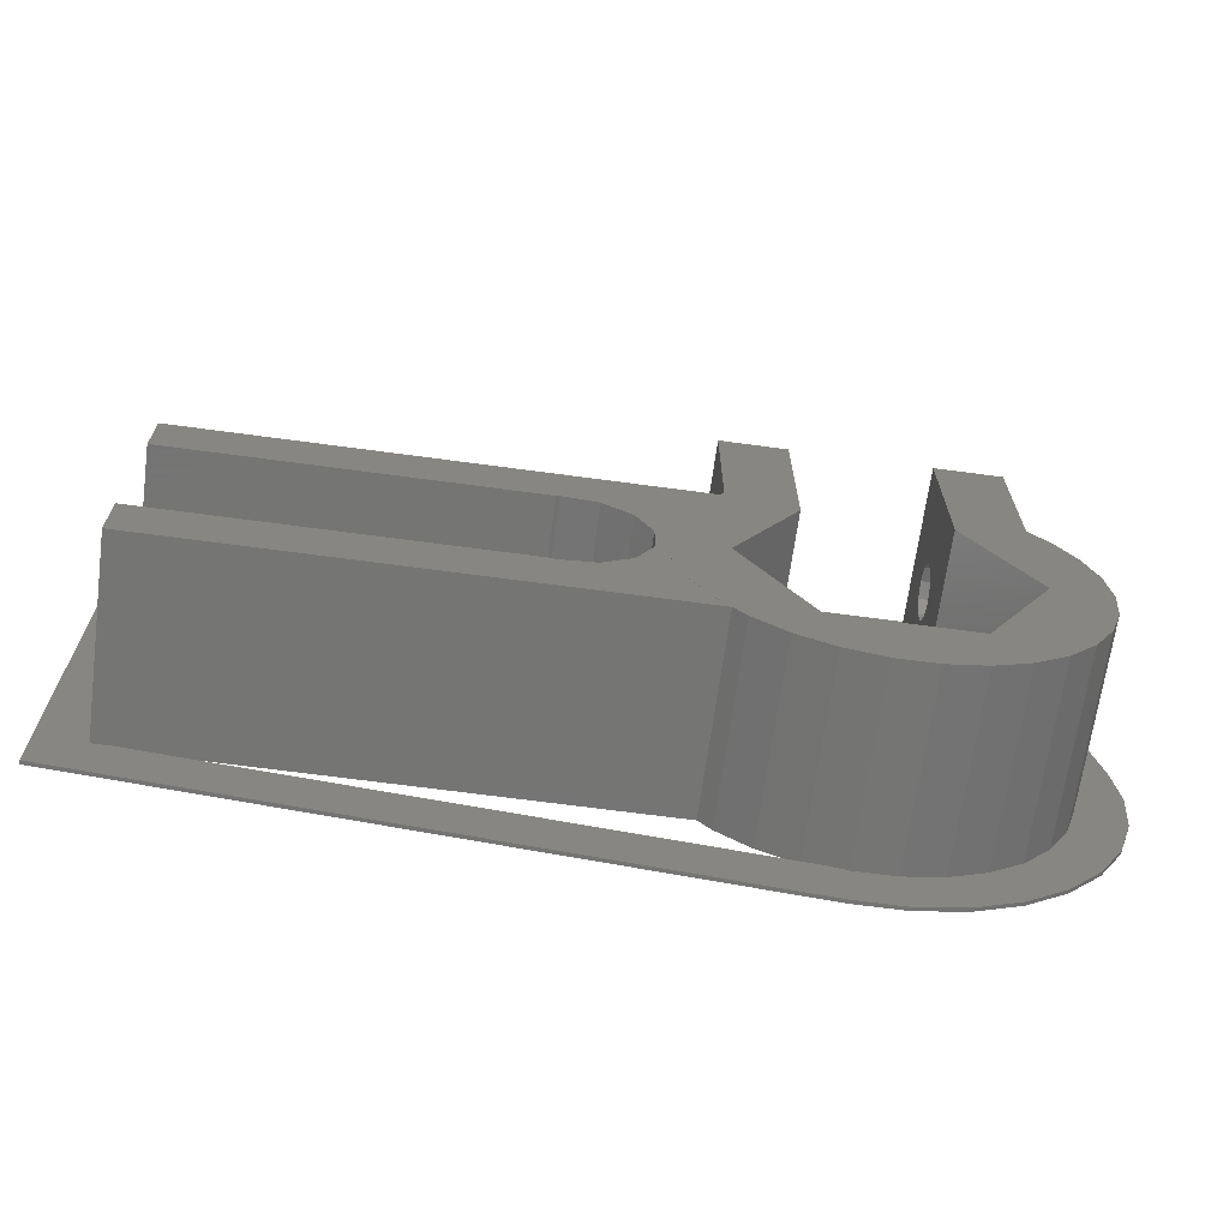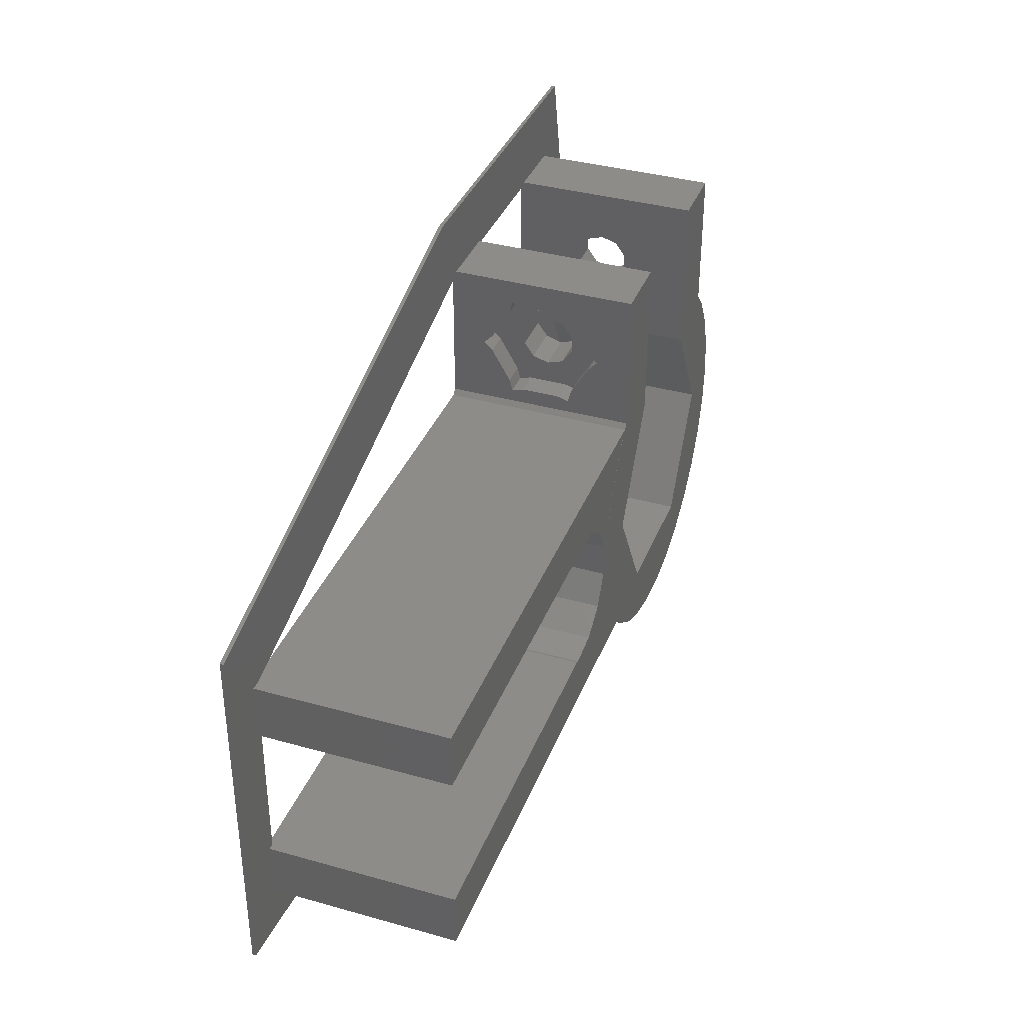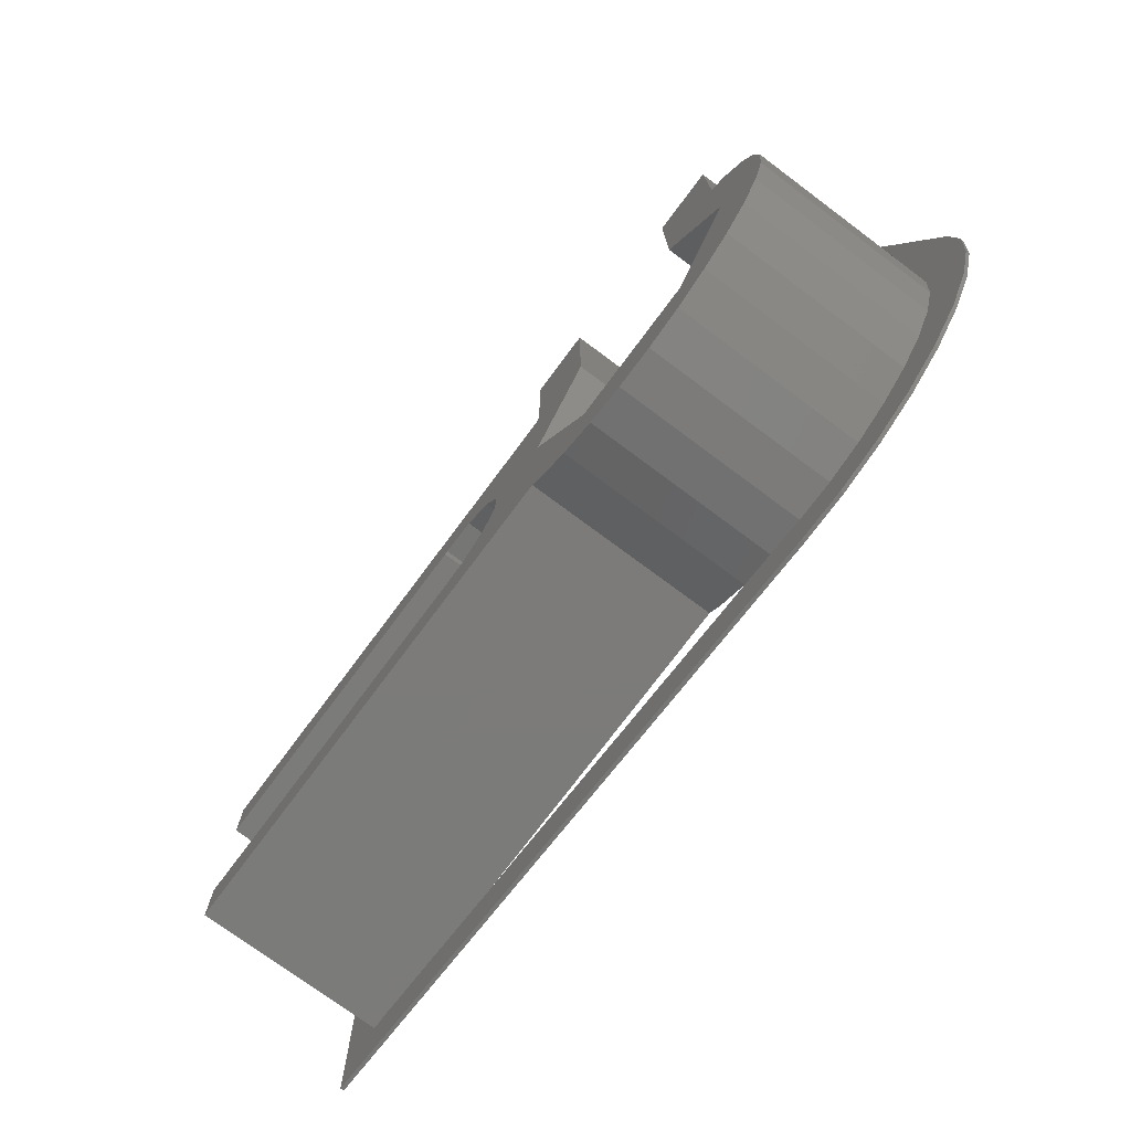
<metadata>
{"format":"stl","ext":"stl","renderer":"f3d","projection":"perspective","resolution":1024,"background":"white","views":[{"elev":-67.1,"azim":-7.7,"up":"+Y"},{"elev":36.9,"azim":-70.0,"up":"+Y"},{"elev":-74.6,"azim":53.3,"up":"+Y"}]}
</metadata>
<code>
# stl→obj: 324 verts, 672 faces
v -37.55 -9.469 0.2
v -37.55 -9.469 0
v -1.379 -13.12 0
v -1.379 -13.12 0.2
v 7.415 15.12 0
v -9.362 19.09 0
v 9.362 19.09 0
v 10.22 2.171 0
v 12.9 2.741 0
v 10.22 -2.171 0
v 13.19 0 0
v 9.542 -4.248 0
v 12.9 -2.741 0
v 6.988 -7.762 0
v 12.05 -5.364 0
v 10.67 -7.751 0
v 8.824 -9.8 0
v 6.594 -11.42 0
v 4.075 -12.54 0
v 1.379 -13.12 0
v -37.55 10.69 0
v -35 -4 0
v -35 -7.075 0
v -33.95 -7.075 0
v 0 -10.49 0
v -1.103 -10.49 0
v -2.054 -10.29 0
v 1.092 -10.39 0
v 0 -10.39 0
v 3.227 -9.934 0
v 5.222 -9.046 0
v 8.45 -6.139 0
v 10.45 0 0
v -3.8 15.28 0
v -7.49 15.28 0
v -34.41 7.075 0
v -7.49 15.1 0
v -3.8 15.12 0
v -35 7.075 0
v -35 4 0
v -34.65 4 0
v -34.65 -4 0
v -37.55 10.69 0.2
v -35 -7.075 0.2
v -2.054 -10.29 0.2
v -33.95 -7.075 0.2
v 7.49 14.78 0.2
v 9.996 3.19 0.2
v 12.9 2.741 0.2
v -9.362 19.09 0.2
v 9.362 19.09 0.2
v -35 -4 0.2
v -34.65 -4 0.2
v -35 4 0.2
v -34.65 4 0.2
v -35 7.075 0.2
v -34.41 7.075 0.2
v 10.32 2.193 0.2
v 10.55 0 0.2
v 13.19 0 0.2
v -7.49 15.28 0.2
v -7.49 15.1 0.2
v -3.8 15.12 0.2
v 3.8 15.12 0.2
v -3.8 15.28 0.2
v 3.8 15.28 0.2
v 7.49 15.28 0.2
v 12.9 -2.741 0.2
v 10.32 -2.193 0.2
v 12.05 -5.364 0.2
v 9.638 -4.291 0.2
v 8.535 -6.201 0.2
v 10.67 -7.751 0.2
v 7.059 -7.84 0.2
v 8.824 -9.8 0.2
v 5.275 -9.137 0.2
v 6.594 -11.42 0.2
v 3.26 -10.03 0.2
v 4.075 -12.54 0.2
v 1.103 -10.49 0.2
v -1.103 -10.49 0.2
v 1.379 -13.12 0.2
v -15.68 -4 10.49
v -15.68 -4 -0.005
v -35 -4 -0.005
v -35 -4 10.49
v -35 -7.075 -0.005
v -15.68 4 -0.005
v -15.68 4 10.49
v -35 4 -0.005
v -35 4 10.49
v -35 7.075 -0.005
v -35 7.075 10.49
v -7.748 7.075 10.49
v -7.748 7.075 -9.489e-16
v -3.8 7.075 -4.654e-16
v -3.8 7.075 -0.005
v -7.49 15.28 10.5
v -7.49 13.92 3.562
v -7.49 8.723 3.389
v -7.49 7.362 -9.173e-16
v -7.49 8.077 3.562
v -7.49 15.28 -9.173e-16
v -7.49 7.362 10.5
v -7.49 8.077 6.938
v -7.49 8.25 6.291
v -7.49 11 8.625
v -7.49 11.47 8.152
v -7.49 8.25 4.209
v -7.49 10.53 2.348
v -7.49 13.28 7.111
v -7.49 11 1.875
v -7.49 13.75 6.291
v -7.49 13.75 4.209
v -7.49 13.92 6.938
v -7.49 11.47 2.348
v -7.49 13.28 3.389
v -7.49 8.723 7.111
v -7.49 10.53 8.152
v -3.8 15.28 -4.654e-16
v -3.8 6.318 2.06
v -3.8 1.959 2.06
v -3.8 1.959 -0.005
v -3.8 12.5 5.25
v -3.8 12.21 4.368
v -3.8 11.46 3.823
v -3.8 10.54 6.677
v -3.8 11.46 6.677
v -3.8 15.28 10.5
v -3.8 9.5 5.25
v -3.8 9.786 6.132
v -3.8 10.54 3.823
v -3.8 12.21 6.132
v -3.8 9.786 4.368
v -3.8 6.318 10.5
v 3.8 15.12 4.654e-16
v 7.415 15.12 9.081e-16
v 9.996 3.19 1.224e-15
v 10.22 2.171 1.251e-15
v 7.49 14.78 9.173e-16
v 10.45 0 1.279e-15
v 10.22 -2.171 1.251e-15
v 9.542 -4.248 1.169e-15
v 8.45 -6.139 1.035e-15
v 6.988 -7.762 8.558e-16
v 5.222 -9.046 6.395e-16
v 3.227 -9.934 3.952e-16
v 1.092 -10.39 1.337e-16
v -7.748 -7.075 -9.489e-16
v 0 -7.075 0
v -7.059 -7.84 -8.645e-16
v 0.9568 -4.192 1.172e-16
v 0 -4.192 0
v 3.874 -1.866 4.744e-16
v 2.681 -3.362 3.283e-16
v 9.638 4.291 1.18e-15
v 8.535 6.201 1.045e-15
v 7.49 7.362 9.173e-16
v 4.3 0 5.266e-16
v 3.874 1.866 4.744e-16
v 3.8 1.959 4.654e-16
v -1.103 -10.49 -1.351e-16
v -3.26 -10.03 -3.993e-16
v -5.275 -9.137 -6.46e-16
v -1.103 -10.49 10.5
v -3.26 -10.03 10.5
v -7.748 -7.075 10.49
v -35 -7.075 10.49
v 6.123e-19 -7.075 -0.005
v 1.103 -10.49 10.5
v 3.26 -10.03 10.5
v 5.275 -9.137 10.5
v 7.059 -7.84 10.5
v 8.535 -6.201 10.5
v 9.638 -4.291 10.5
v 10.32 -2.193 10.5
v 10.55 0 10.5
v 10.32 2.193 10.5
v 9.638 4.291 10.5
v 7.49 7.628 6.647
v 7.49 7.362 10.5
v 7.49 7.362 5.31
v 7.49 8.419 7.831
v 7.49 12.4 8.622
v 7.49 13.58 7.831
v 7.49 15.28 10.5
v 7.49 9.603 8.622
v 7.49 11 8.9
v 7.49 14.37 6.647
v 7.49 14.65 5.25
v 7.49 14.37 3.853
v 7.49 13.58 2.669
v 7.49 12.4 1.878
v 7.49 11 1.6
v 7.49 9.603 1.878
v 7.49 8.419 2.669
v 7.49 7.628 3.853
v 7.49 7.362 5.19
v 3.8 15.28 10.5
v 3.8 6.318 2.06
v 3.8 9.786 4.368
v 3.8 6.318 10.5
v 3.8 9.786 6.132
v 3.8 9.5 5.25
v 3.8 10.54 3.823
v 3.8 12.21 6.132
v 3.8 12.5 5.25
v 3.8 11.46 3.823
v 3.8 12.21 4.368
v 3.8 11.46 6.677
v 3.8 10.54 6.677
v 3.8 1.959 2.06
v -15.49 -4.07 -0.005
v -15.49 -4.07 10.49
v -9.638 -4.291 10.49
v -8.535 -6.201 10.49
v -11.02 -0.9812 10.49
v -11.93 -2.719 10.49
v -10.32 -2.193 10.49
v -11.02 0.9812 10.49
v -10.55 0 10.49
v -11.93 2.719 10.49
v -10.32 2.193 10.49
v -13.55 3.834 10.49
v -9.638 4.291 10.49
v -15.49 4.07 10.49
v -8.535 6.201 10.49
v -13.55 -3.834 10.49
v -0.9568 -4.192 -0.005
v -2.681 -3.362 -0.005
v -13.55 -3.834 -0.005
v -11.93 -2.719 -0.005
v -11.02 -0.9812 -0.005
v -11.02 0.9812 -0.005
v -11.93 2.719 -0.005
v -15.49 4.07 -0.005
v -13.55 3.834 -0.005
v -3.874 1.866 -0.005
v -4.3 0 -0.005
v -3.874 -1.866 -0.005
v 6.123e-19 -4.192 -0.005
v -8.535 6.201 10.5
v -10.32 2.193 10.5
v -10.55 0 10.5
v -10.32 -2.193 10.5
v -8.535 -6.201 10.5
v -9.638 -4.291 10.5
v -7.059 -7.84 10.5
v -5.275 -9.137 10.5
v -3.724 -6.45 10.5
v 3.724 -6.45 10.5
v 7.448 0 10.5
v 8.535 6.201 10.5
v -7.448 0 10.5
v -9.638 4.291 10.5
v -6.133 8.723 7.111
v -6.133 8.077 6.938
v -6.133 8.25 6.291
v -6.133 10.53 8.152
v -6.133 11 8.625
v -6.133 11.47 8.152
v -6.133 13.28 7.111
v -6.133 13.92 6.938
v -6.133 13.75 6.291
v -6.133 13.75 4.209
v -6.133 13.92 3.562
v -6.133 13.28 3.389
v -6.133 11.47 2.348
v -6.133 11 1.875
v -6.133 10.53 2.348
v -6.133 8.723 3.389
v -6.133 8.077 3.562
v -6.133 8.25 4.209
v 2.681 -3.362 2.06
v 3.724 -6.45 2.06
v 7.448 0 2.06
v 0.9568 -4.192 2.06
v -0.9568 -4.192 2.06
v -3.724 -6.45 2.06
v 3.874 1.866 2.06
v 4.3 0 2.06
v 3.874 -1.866 2.06
v -3.874 -1.866 2.06
v -2.681 -3.362 2.06
v -4.3 0 2.06
v -7.448 0 2.06
v -3.874 1.866 2.06
v -6.133 10.54 6.677
v -6.133 9.786 6.132
v -6.133 9.5 5.25
v -6.133 9.786 4.368
v -6.133 10.54 3.823
v -6.133 11.46 3.823
v -6.133 12.21 4.368
v -6.133 12.5 5.25
v -6.133 12.21 6.132
v -6.133 11.46 6.677
v 7.501 7.35 5.25
v 5.5 7.35 5.25
v 5.5 7.628 3.853
v 5.5 8.419 2.669
v 5.5 9.603 1.878
v 5.5 11 1.6
v 5.5 12.4 1.878
v 5.5 13.58 2.669
v 5.5 14.37 3.853
v 5.5 14.65 5.25
v 5.5 14.37 6.647
v 5.5 13.58 7.831
v 5.5 12.4 8.622
v 5.5 11 8.9
v 5.5 9.603 8.622
v 5.5 8.419 7.831
v 5.5 7.628 6.647
v 5.5 9.5 5.25
v 5.5 9.786 6.132
v 5.5 9.786 4.368
v 5.5 10.54 6.677
v 5.5 11.46 6.677
v 5.5 12.21 6.132
v 5.5 12.5 5.25
v 5.5 12.21 4.368
v 5.5 11.46 3.823
v 5.5 10.54 3.823
f 1 2 3
f 4 1 3
f 5 6 7
f 8 7 9
f 10 9 11
f 12 11 13
f 14 13 15
f 3 15 16
f 3 16 17
f 3 17 18
f 3 18 19
f 3 19 20
f 2 21 22
f 2 22 23
f 2 23 3
f 23 24 3
f 25 3 26
f 3 27 26
f 28 25 29
f 28 3 25
f 30 3 28
f 14 15 31
f 3 30 31
f 3 31 15
f 32 13 14
f 12 13 32
f 33 9 10
f 8 9 33
f 10 11 12
f 34 6 5
f 35 6 34
f 36 6 37
f 38 34 5
f 37 6 35
f 39 21 36
f 5 7 8
f 22 21 40
f 21 39 40
f 22 40 41
f 27 3 24
f 36 21 6
f 42 22 41
f 43 21 1
f 1 21 2
f 44 1 4
f 45 46 4
f 47 48 49
f 50 43 51
f 46 44 4
f 43 1 44
f 43 44 52
f 43 52 53
f 54 53 55
f 43 53 54
f 43 56 57
f 58 59 60
f 61 43 62
f 63 64 65
f 51 43 61
f 66 67 51
f 66 65 64
f 51 65 66
f 51 67 49
f 67 47 49
f 49 48 60
f 61 65 51
f 48 58 60
f 60 59 68
f 68 69 70
f 69 71 70
f 70 72 73
f 73 74 75
f 75 76 77
f 77 78 79
f 78 80 79
f 79 81 82
f 81 45 82
f 54 56 43
f 59 69 68
f 71 72 70
f 72 74 73
f 74 76 75
f 76 78 77
f 80 81 79
f 45 4 82
f 57 62 43
f 4 3 20
f 82 4 20
f 82 20 19
f 79 82 19
f 79 19 18
f 77 79 18
f 77 18 17
f 75 77 17
f 75 17 16
f 73 75 16
f 73 16 15
f 70 73 15
f 70 15 13
f 68 70 13
f 68 13 11
f 60 68 11
f 11 9 49
f 60 11 49
f 9 7 51
f 49 9 51
f 6 50 7
f 7 50 51
f 21 43 6
f 6 43 50
f 53 83 42
f 84 85 42
f 84 42 83
f 83 53 52
f 83 52 86
f 42 85 22
f 23 22 87
f 87 22 85
f 53 42 41
f 55 53 41
f 88 55 41
f 54 55 89
f 40 90 41
f 90 88 41
f 88 89 55
f 89 91 54
f 40 39 90
f 90 39 92
f 93 94 56
f 57 94 95
f 95 96 97
f 95 97 92
f 95 92 39
f 95 39 36
f 56 94 57
f 57 95 36
f 57 36 37
f 62 57 37
f 62 98 61
f 99 98 62
f 100 101 102
f 101 37 35
f 101 35 103
f 104 105 101
f 105 106 101
f 107 98 108
f 106 109 102
f 106 102 101
f 110 101 100
f 108 98 111
f 101 110 112
f 101 112 62
f 113 98 114
f 111 98 115
f 116 117 62
f 114 98 99
f 117 99 62
f 115 98 113
f 116 62 112
f 104 98 107
f 104 107 105
f 118 105 119
f 107 119 105
f 37 101 62
f 35 34 103
f 103 34 120
f 121 122 123
f 96 121 97
f 97 121 123
f 124 125 65
f 38 121 96
f 38 63 121
f 120 38 96
f 65 121 63
f 126 121 65
f 127 128 129
f 34 38 120
f 130 131 121
f 131 127 129
f 126 132 121
f 129 133 65
f 129 128 133
f 133 124 65
f 125 126 65
f 134 130 121
f 134 121 132
f 135 131 129
f 135 121 131
f 64 63 38
f 136 64 38
f 5 136 38
f 137 136 5
f 5 8 137
f 138 8 139
f 137 8 140
f 138 48 140
f 138 140 8
f 140 48 47
f 8 33 139
f 139 33 141
f 10 142 33
f 33 142 141
f 12 143 10
f 10 143 142
f 32 144 12
f 12 144 143
f 14 145 32
f 32 145 144
f 31 146 14
f 14 146 145
f 30 147 31
f 31 147 146
f 28 148 30
f 30 148 147
f 28 29 148
f 149 150 151
f 152 150 153
f 154 150 155
f 150 152 155
f 138 150 156
f 157 154 158
f 137 159 136
f 159 160 136
f 160 161 136
f 140 159 137
f 158 159 140
f 154 159 158
f 156 154 157
f 150 154 156
f 139 150 138
f 141 150 139
f 142 150 141
f 143 150 142
f 144 150 143
f 145 150 144
f 151 150 145
f 151 145 146
f 151 146 147
f 151 147 148
f 151 148 29
f 151 29 25
f 151 25 162
f 151 162 163
f 151 163 164
f 25 26 162
f 165 166 163
f 45 165 163
f 162 26 163
f 26 27 163
f 27 45 163
f 45 81 165
f 24 46 27
f 27 46 45
f 167 168 44
f 24 167 46
f 46 167 44
f 149 167 24
f 87 24 23
f 169 24 87
f 169 149 24
f 150 149 169
f 168 86 44
f 44 86 52
f 170 165 81
f 80 170 81
f 171 170 80
f 78 171 80
f 172 171 78
f 76 172 78
f 173 172 76
f 74 173 76
f 174 173 74
f 72 174 74
f 175 174 72
f 71 175 72
f 176 175 71
f 69 176 71
f 177 176 69
f 59 177 69
f 58 178 177
f 59 58 177
f 156 179 178
f 48 156 178
f 58 48 178
f 48 138 156
f 180 181 182
f 183 181 180
f 184 185 186
f 187 181 183
f 186 181 187
f 186 187 188
f 47 67 186
f 189 186 185
f 190 186 189
f 47 186 190
f 140 190 191
f 140 191 192
f 140 192 193
f 158 193 194
f 158 194 195
f 158 195 196
f 158 196 197
f 158 197 198
f 140 193 158
f 140 47 190
f 188 184 186
f 199 186 66
f 66 186 67
f 66 64 199
f 161 64 136
f 200 64 161
f 201 64 200
f 202 199 203
f 201 200 204
f 202 203 204
f 205 64 201
f 206 199 207
f 208 64 205
f 209 64 208
f 199 64 209
f 199 209 207
f 210 199 206
f 211 199 210
f 202 204 200
f 199 211 203
f 200 161 212
f 98 129 61
f 61 129 65
f 91 93 54
f 54 93 56
f 213 84 214
f 214 84 83
f 86 168 167
f 215 86 216
f 216 86 167
f 214 86 215
f 217 218 219
f 220 217 221
f 222 220 223
f 224 222 225
f 93 91 94
f 91 89 94
f 89 226 94
f 227 224 225
f 225 222 223
f 223 220 221
f 221 217 219
f 219 218 215
f 218 228 215
f 228 214 215
f 83 86 214
f 226 227 94
f 226 224 227
f 87 85 169
f 213 85 84
f 169 85 213
f 229 169 230
f 231 232 169
f 232 233 169
f 233 234 169
f 234 235 169
f 236 88 90
f 236 90 92
f 236 92 237
f 237 92 97
f 237 97 235
f 235 97 123
f 235 123 238
f 235 238 239
f 235 239 240
f 235 240 169
f 240 230 169
f 241 169 229
f 231 169 213
f 88 236 226
f 89 88 226
f 95 101 96
f 96 101 103
f 96 103 120
f 242 104 227
f 94 104 101
f 227 104 94
f 94 101 95
f 243 244 245
f 246 243 247
f 247 243 245
f 248 243 246
f 249 243 248
f 166 243 249
f 165 243 166
f 250 243 165
f 251 171 172
f 251 170 171
f 252 175 176
f 252 174 175
f 252 173 174
f 252 251 173
f 251 250 170
f 202 179 253
f 186 202 181
f 177 252 176
f 135 129 104
f 173 251 172
f 250 254 243
f 170 250 165
f 254 135 243
f 135 104 243
f 202 253 181
f 104 242 243
f 255 243 242
f 98 104 129
f 199 202 186
f 202 178 179
f 202 177 178
f 202 252 177
f 256 257 118
f 118 257 105
f 258 106 257
f 257 106 105
f 259 256 119
f 119 256 118
f 260 259 107
f 107 259 119
f 108 261 260
f 107 108 260
f 262 261 111
f 111 261 108
f 263 262 115
f 115 262 111
f 113 264 263
f 115 113 263
f 114 265 264
f 113 114 264
f 99 266 265
f 114 99 265
f 267 266 99
f 117 267 99
f 268 267 117
f 116 268 117
f 269 268 116
f 112 269 116
f 269 112 270
f 270 112 110
f 271 270 110
f 100 271 110
f 272 271 100
f 102 272 100
f 272 102 273
f 273 102 109
f 273 109 258
f 258 109 106
f 274 275 276
f 277 278 279
f 200 212 276
f 212 280 276
f 280 281 276
f 281 282 276
f 279 275 274
f 279 274 277
f 283 279 284
f 285 279 283
f 286 279 285
f 121 285 287
f 121 287 122
f 286 285 121
f 282 274 276
f 278 284 279
f 286 121 135
f 254 286 135
f 238 123 122
f 287 238 122
f 127 131 288
f 288 131 289
f 130 290 131
f 131 290 289
f 134 291 130
f 130 291 290
f 134 132 292
f 291 134 292
f 132 126 293
f 292 132 293
f 126 125 294
f 293 126 294
f 294 125 124
f 295 294 124
f 295 124 133
f 296 295 133
f 133 128 296
f 296 128 297
f 128 127 297
f 297 127 288
f 246 216 248
f 248 216 167
f 248 167 149
f 248 149 151
f 249 248 151
f 164 249 151
f 166 249 164
f 163 166 164
f 157 253 179
f 156 157 179
f 182 181 253
f 298 182 157
f 157 182 253
f 158 198 157
f 198 298 157
f 160 280 161
f 161 280 212
f 159 281 160
f 160 281 280
f 159 154 281
f 281 154 282
f 154 155 282
f 282 155 274
f 155 152 274
f 274 152 277
f 152 153 277
f 229 153 241
f 277 153 229
f 277 229 278
f 153 150 169
f 241 153 169
f 298 198 299
f 299 198 197
f 299 197 300
f 196 301 197
f 197 301 300
f 196 195 302
f 301 196 302
f 195 194 303
f 302 195 303
f 194 193 304
f 303 194 304
f 193 192 305
f 304 193 305
f 192 191 306
f 305 192 306
f 191 190 307
f 306 191 307
f 190 189 308
f 307 190 308
f 308 189 185
f 309 308 185
f 185 184 309
f 309 184 310
f 184 188 310
f 310 188 311
f 188 187 311
f 311 187 312
f 187 183 312
f 312 183 313
f 183 180 313
f 313 180 314
f 180 182 314
f 314 182 298
f 314 298 299
f 276 252 200
f 200 252 202
f 315 204 316
f 316 204 203
f 317 201 315
f 315 201 204
f 318 316 211
f 211 316 203
f 319 318 210
f 210 318 211
f 320 319 206
f 206 319 210
f 207 321 320
f 206 207 320
f 209 322 321
f 207 209 321
f 323 322 209
f 208 323 209
f 324 323 208
f 205 324 208
f 317 324 205
f 201 317 205
f 231 213 228
f 228 213 214
f 232 231 218
f 218 231 228
f 233 232 217
f 217 232 218
f 234 233 220
f 220 233 217
f 234 220 235
f 235 220 222
f 237 235 222
f 224 237 222
f 236 237 224
f 226 236 224
f 255 242 225
f 225 242 227
f 243 255 223
f 223 255 225
f 244 243 221
f 221 243 223
f 244 221 245
f 245 221 219
f 245 219 247
f 247 219 215
f 247 215 246
f 246 215 216
f 229 230 278
f 278 230 284
f 284 230 240
f 283 284 240
f 283 240 239
f 285 283 239
f 239 238 287
f 285 239 287
f 250 279 286
f 254 250 286
f 275 279 251
f 251 279 250
f 276 275 252
f 252 275 251
f 259 260 261
f 259 261 256
f 261 262 256
f 262 263 256
f 289 256 288
f 297 264 296
f 288 256 297
f 295 265 266
f 292 270 291
f 291 270 256
f 270 271 256
f 294 267 293
f 271 272 273
f 271 273 256
f 290 256 289
f 258 257 256
f 292 269 270
f 290 291 256
f 268 269 292
f 267 268 293
f 266 267 294
f 264 265 295
f 264 295 296
f 263 264 297
f 263 297 256
f 295 266 294
f 258 256 273
f 293 268 292
f 301 302 303
f 305 301 304
f 304 301 303
f 306 301 305
f 323 301 306
f 323 324 301
f 322 323 307
f 320 321 308
f 318 319 310
f 313 301 312
f 314 301 313
f 299 301 314
f 300 301 299
f 316 318 311
f 312 316 311
f 312 301 316
f 311 318 310
f 310 319 309
f 315 316 301
f 309 320 308
f 308 321 307
f 321 322 307
f 307 323 306
f 324 317 301
f 319 320 309
f 317 315 301

</code>
